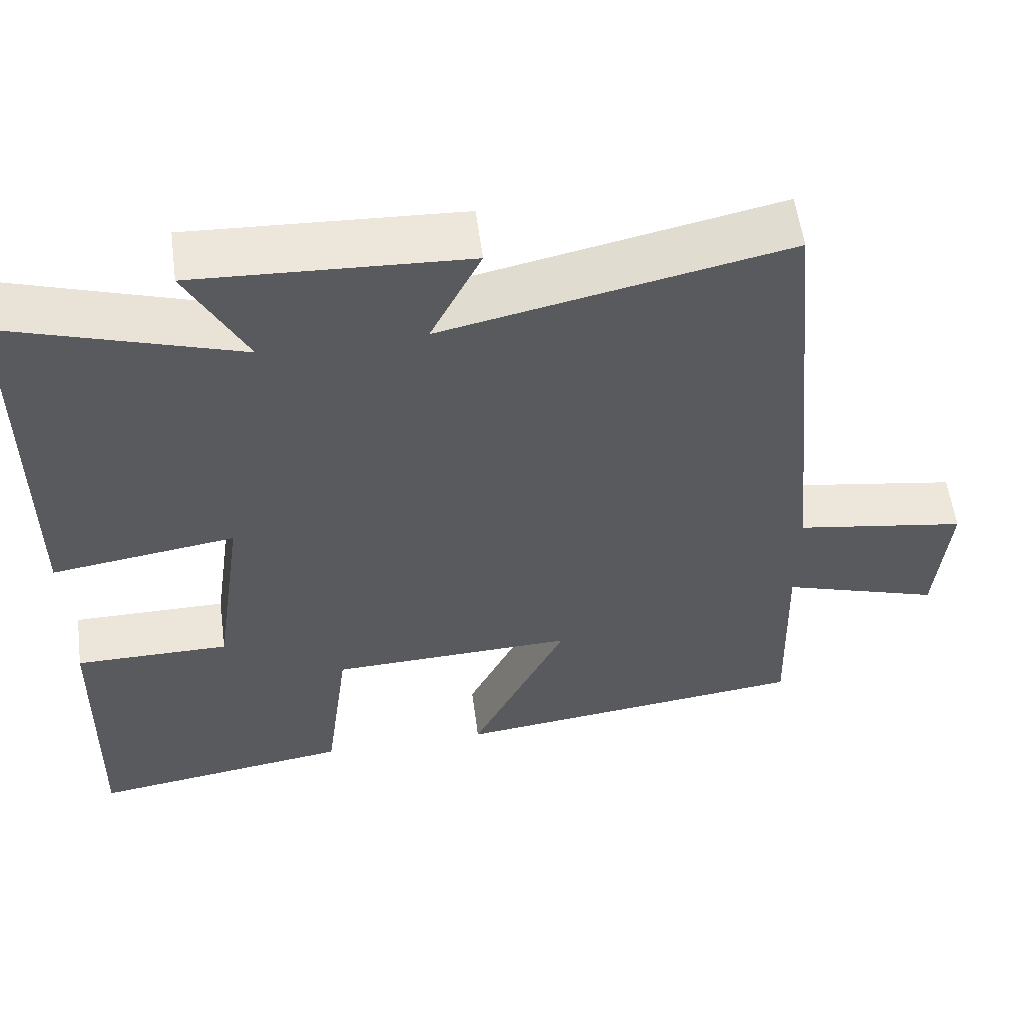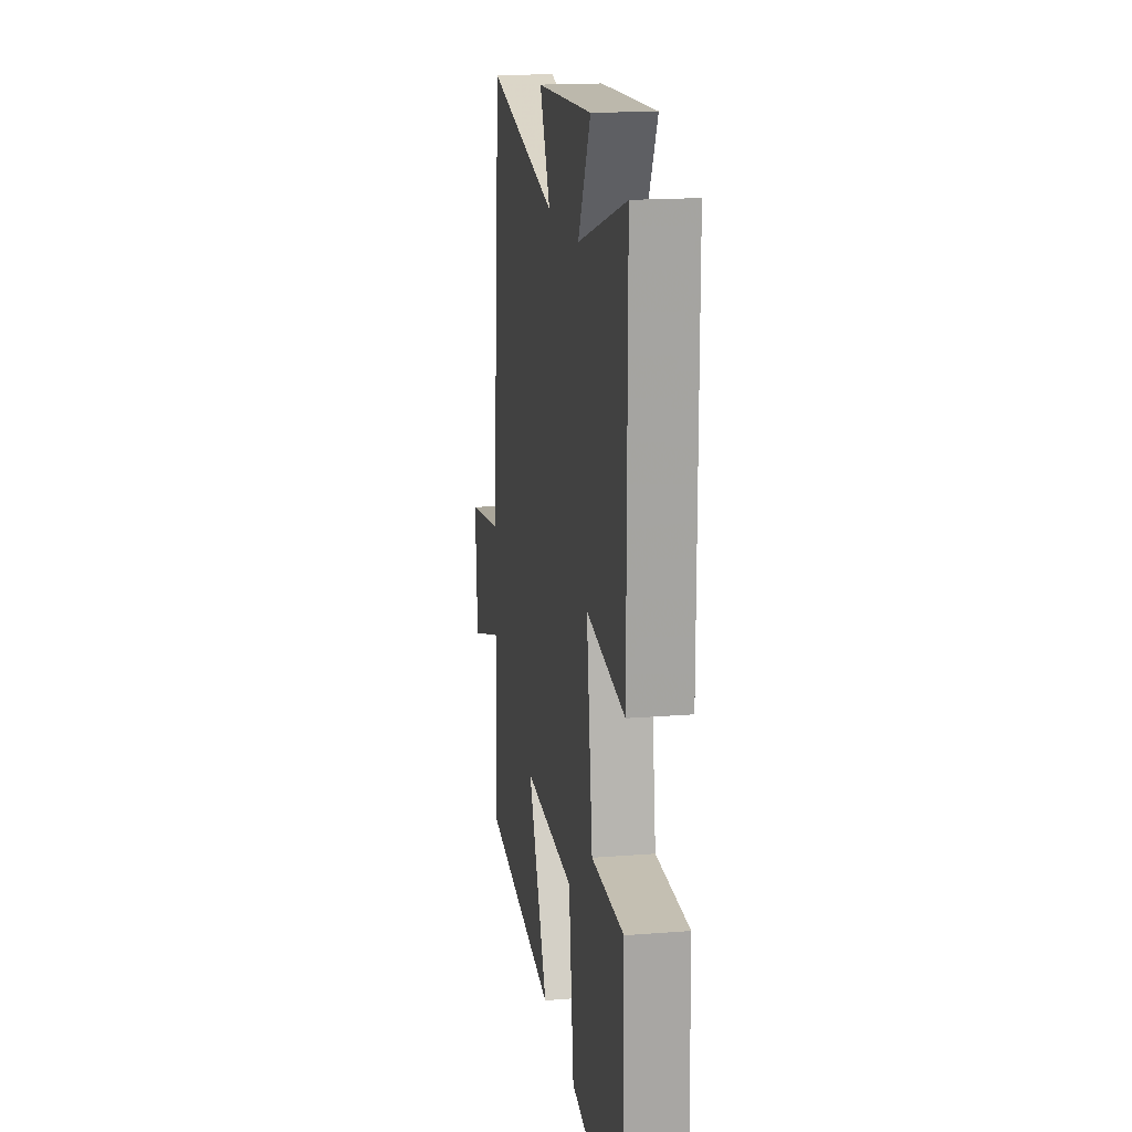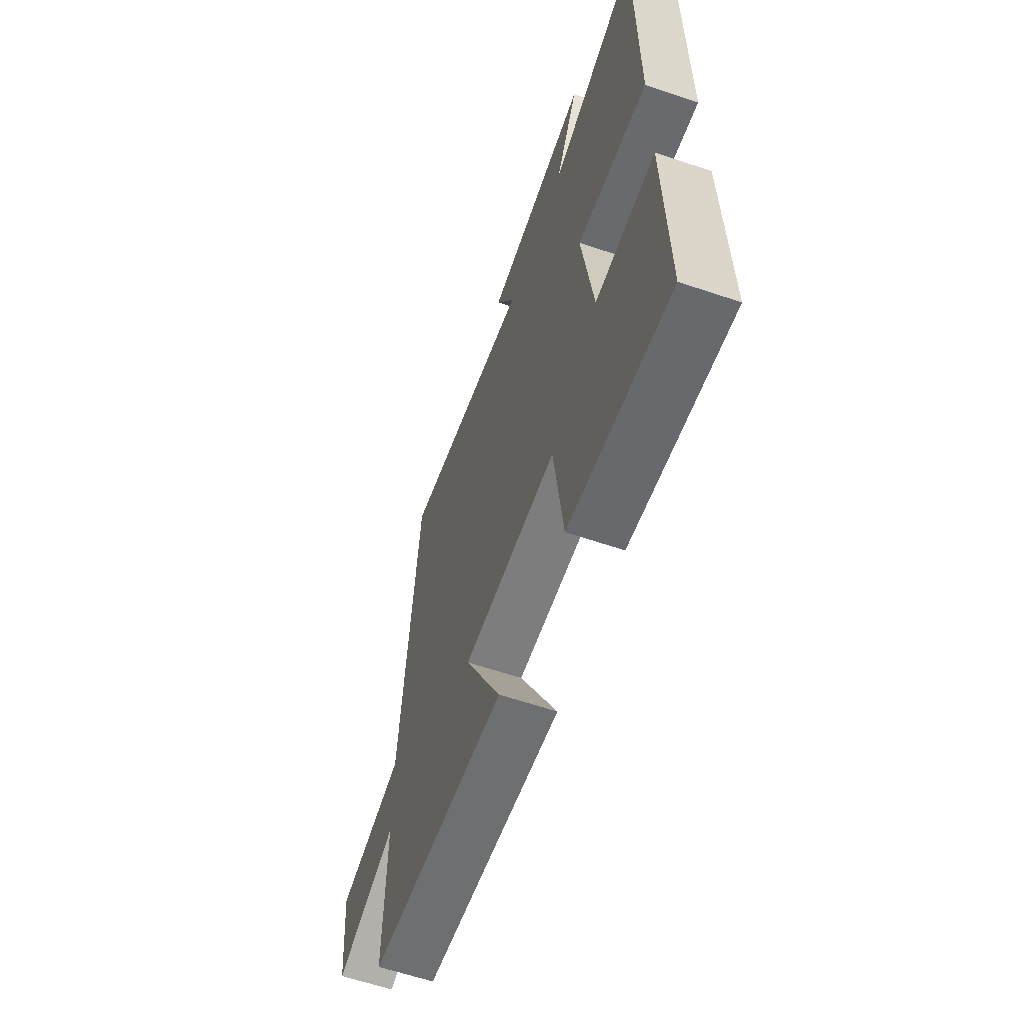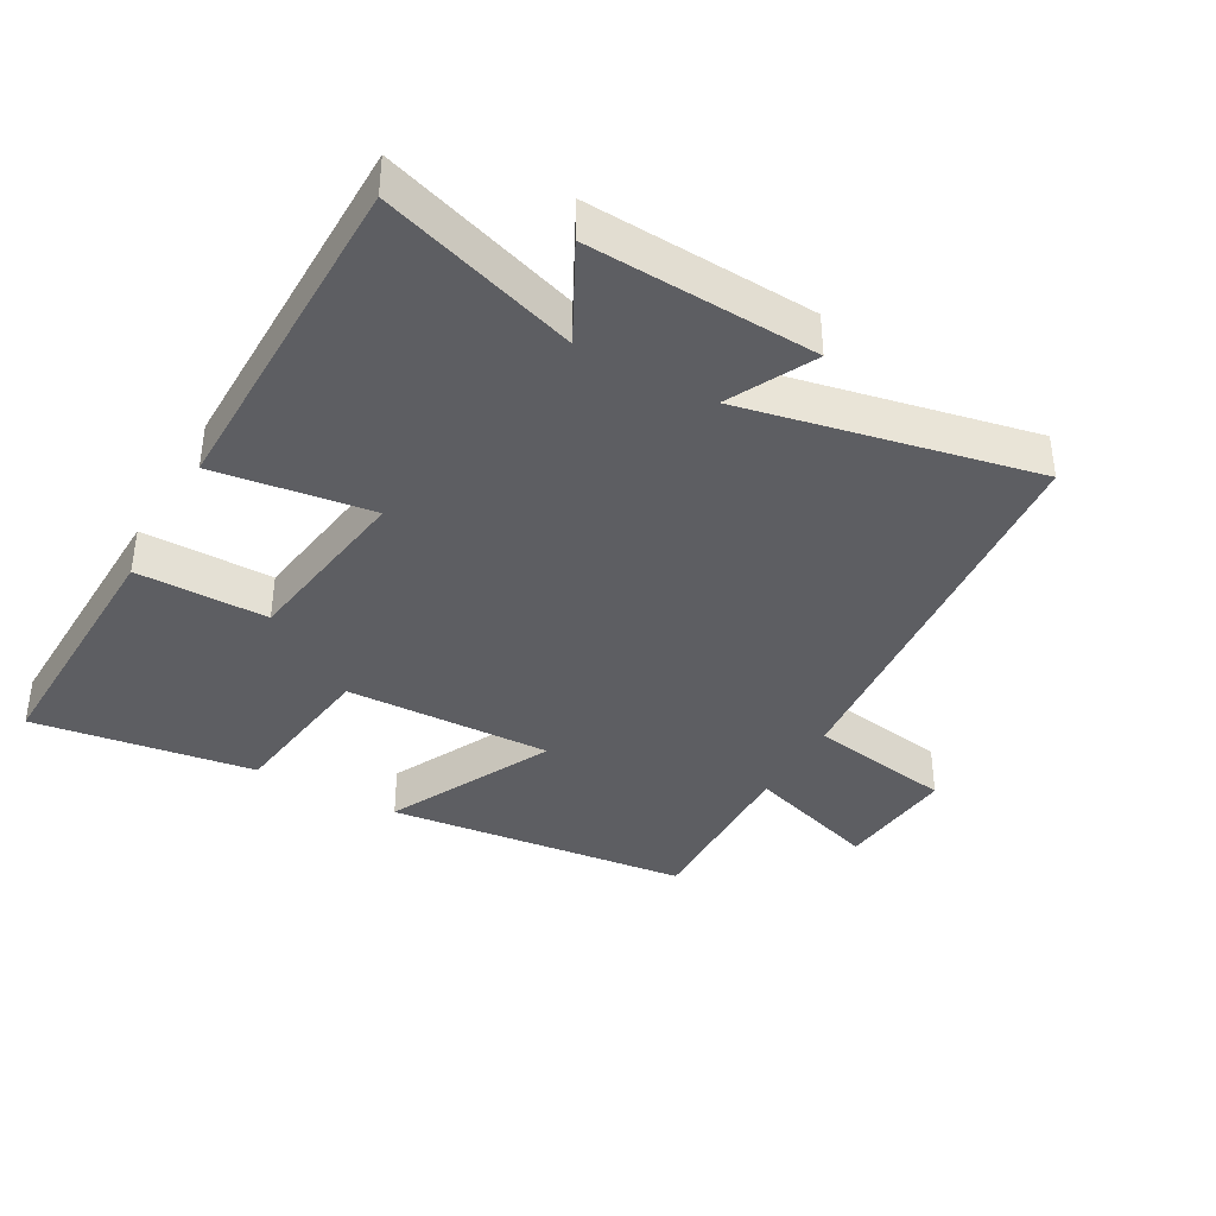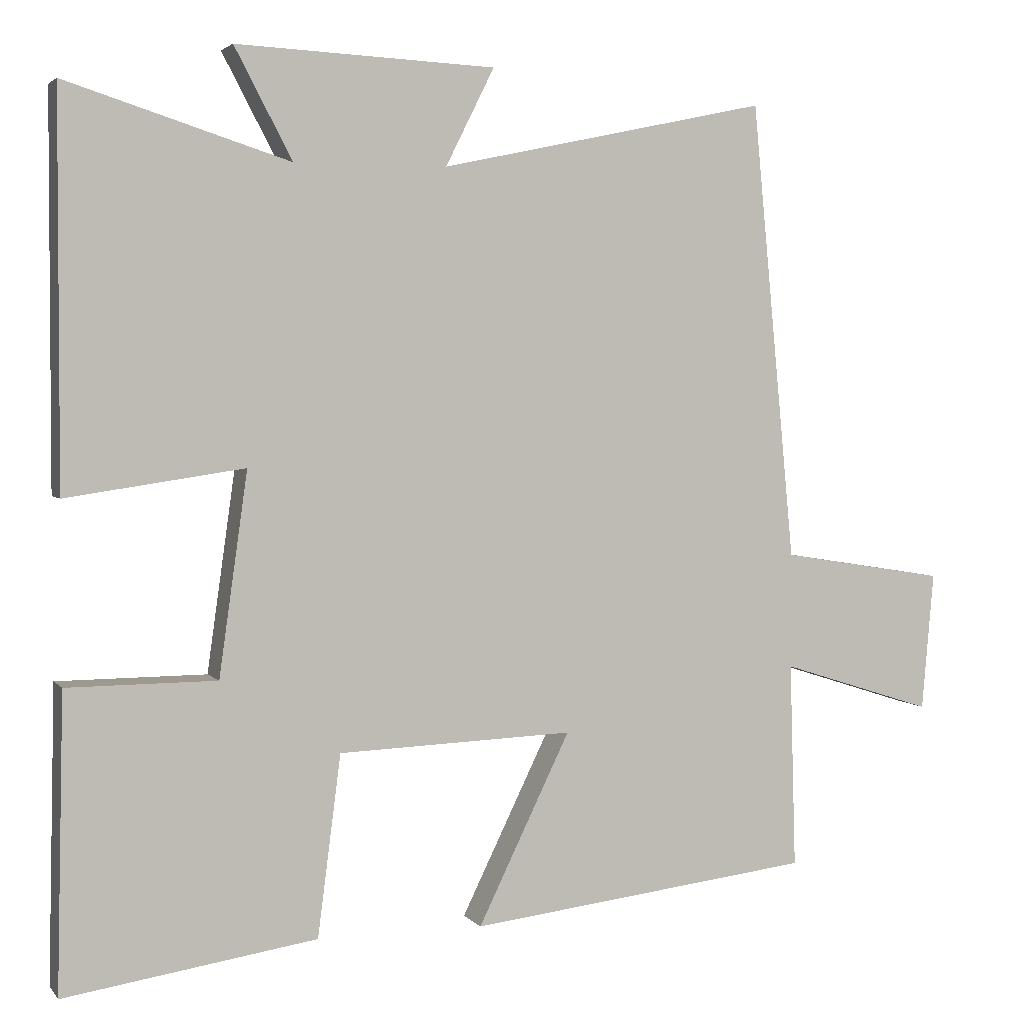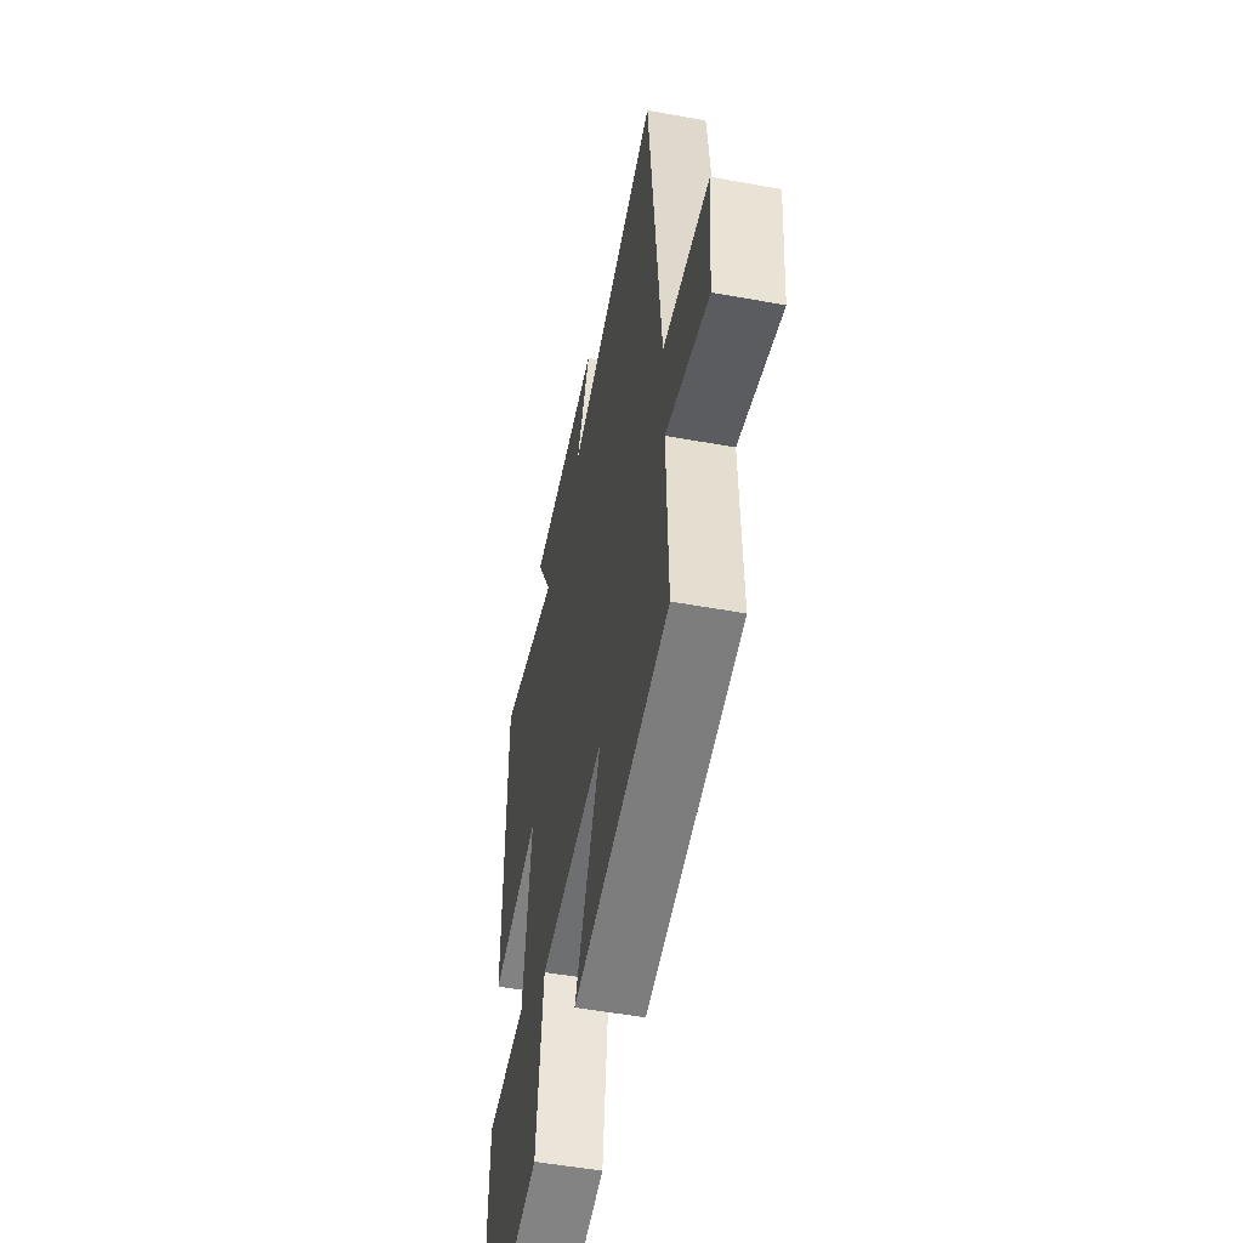
<metadata>
{"format":"obj","ext":"obj","renderer":"f3d","projection":"perspective","resolution":1024,"background":"white","views":[{"elev":56.7,"azim":-7.5,"up":"+Z"},{"elev":17.3,"azim":-98.9,"up":"+Z"},{"elev":-61.3,"azim":-109.0,"up":"+Z"},{"elev":-38.5,"azim":-29.7,"up":"+Y"},{"elev":3.2,"azim":-19.2,"up":"+Z"},{"elev":-52.4,"azim":78.9,"up":"+Z"}]}
</metadata>
<code>
v 0.442 0.07 0.594
v 0.5 0.07 -0.017
v 0.72 0.07 -0.052
v 0.704 0.07 -0.236
v 0.5 0.07 -0.171
v 0.508 0.07 -0.445
v 0.049 0.07 -0.5
v 0.172 0.07 -0.247
v -0.142 0.07 -0.259
v -0.173 0.07 -0.5
v -0.509 0.07 -0.551
v -0.5 0.07 -0.159
v -0.301 0.07 -0.158
v -0.263 0.07 0.112
v -0.5 0.07 0.077
v -0.499 0.07 0.595
v -0.201 0.07 0.5
v -0.278 0.07 0.646
v 0.068 0.07 0.63
v 0.003 0.07 0.5
v 0.442 0 0.594
v 0.5 0 -0.017
v 0.72 0 -0.052
v 0.704 0 -0.236
v 0.5 0 -0.171
v 0.508 0 -0.445
v 0.049 0 -0.5
v 0.172 0 -0.247
v -0.142 0 -0.259
v -0.173 0 -0.5
v -0.509 0 -0.551
v -0.5 0 -0.159
v -0.301 0 -0.158
v -0.263 0 0.112
v -0.5 0 0.077
v -0.499 0 0.595
v -0.201 0 0.5
v -0.278 0 0.646
v 0.068 0 0.63
v 0.003 0 0.5
f 17 18 19 20
f 14 15 16 17
f 13 14 17 20
f 10 11 12 13
f 9 10 13
f 8 9 13 20
f 5 6 7 8
f 5 8 20 1
f 2 3 4 5
f 1 2 5
f 40 39 38 37
f 37 36 35 34
f 40 37 34 33
f 33 32 31 30
f 33 30 29
f 40 33 29 28
f 28 27 26 25
f 21 40 28 25
f 25 24 23 22
f 25 22 21
f 1 21 22 2
f 2 22 23 3
f 3 23 24 4
f 4 24 25 5
f 5 25 26 6
f 6 26 27 7
f 7 27 28 8
f 8 28 29 9
f 9 29 30 10
f 10 30 31 11
f 11 31 32 12
f 12 32 33 13
f 13 33 34 14
f 14 34 35 15
f 15 35 36 16
f 16 36 37 17
f 17 37 38 18
f 18 38 39 19
f 19 39 40 20
f 20 40 21 1

</code>
